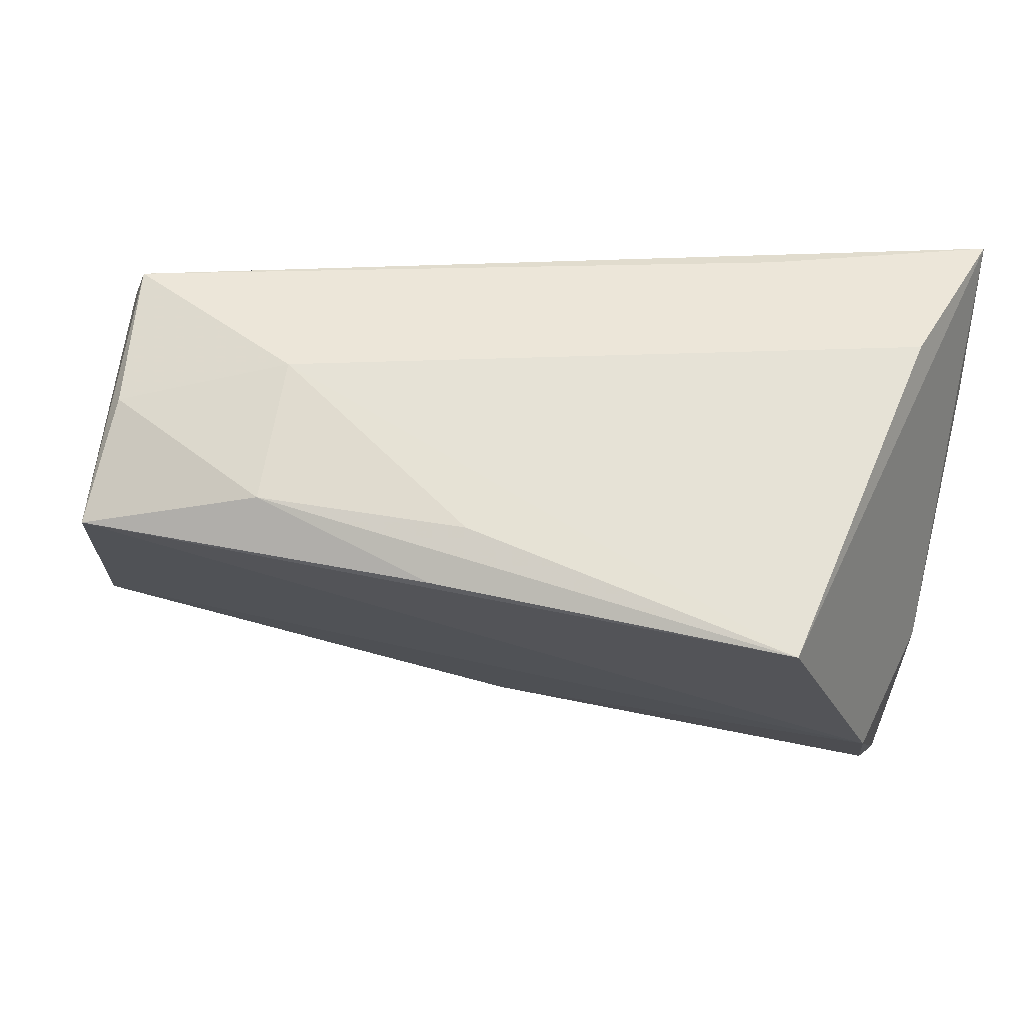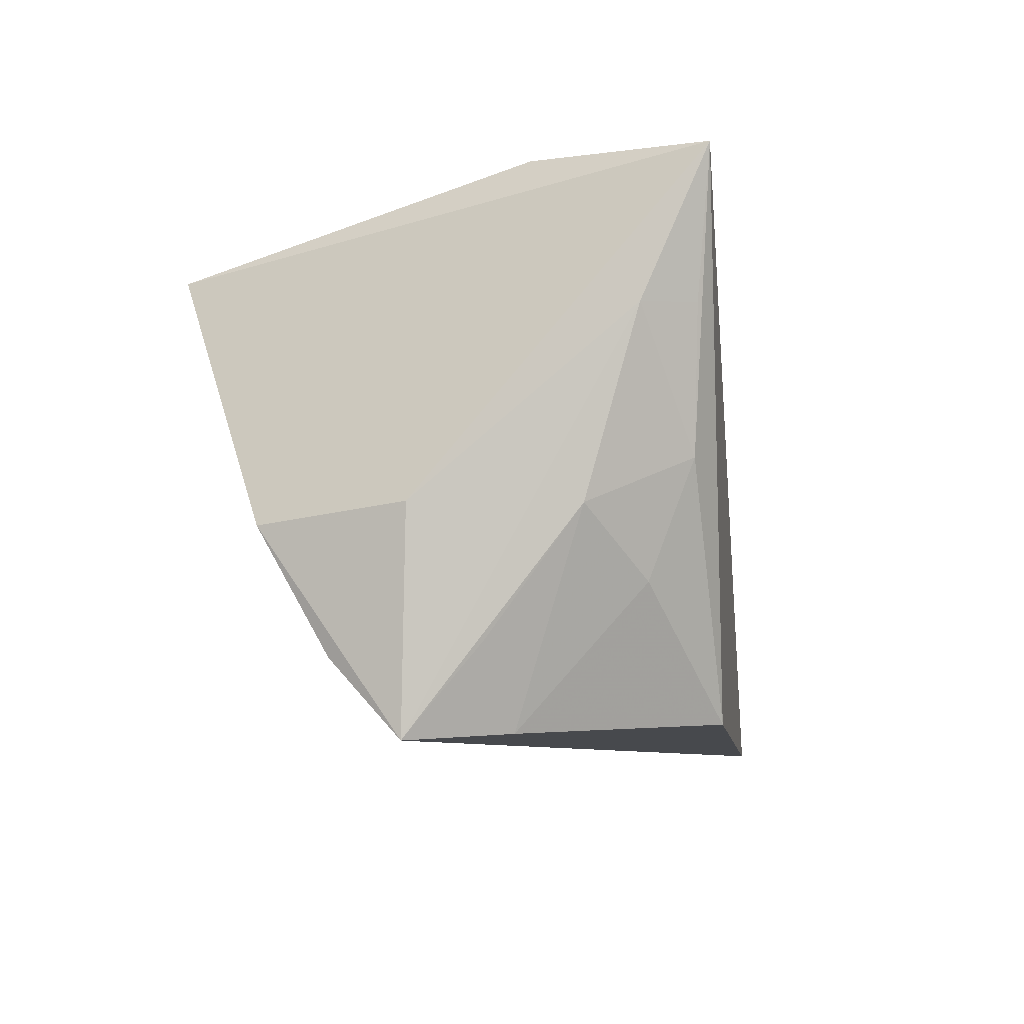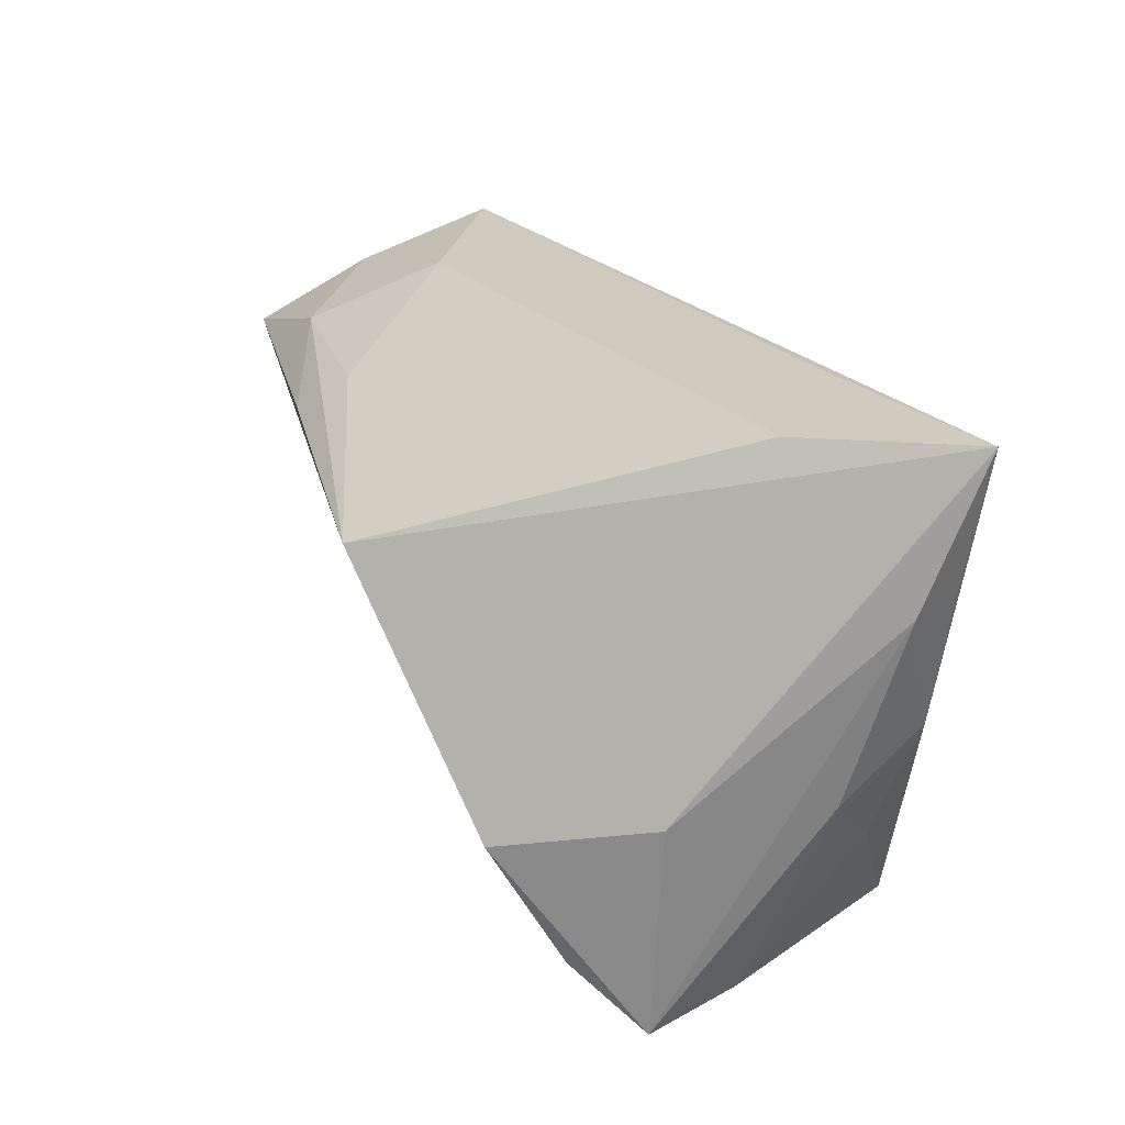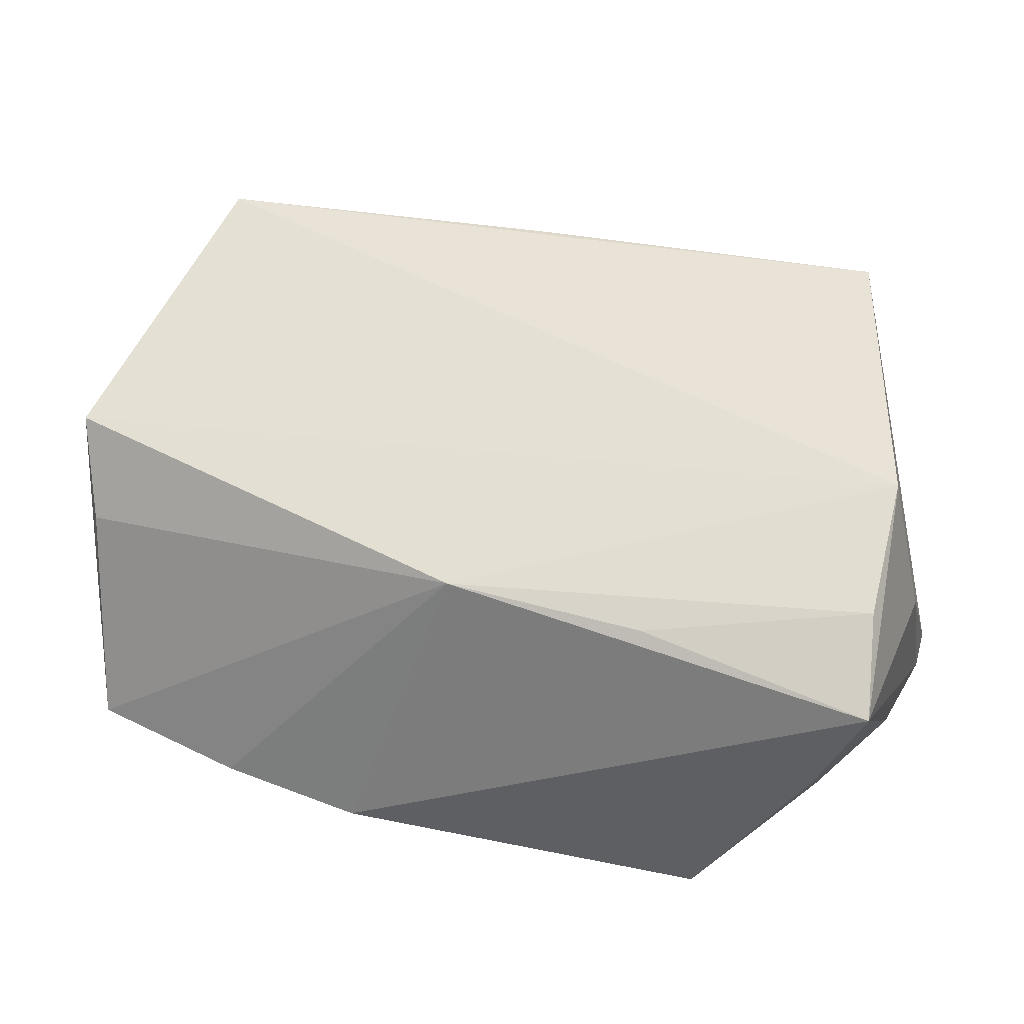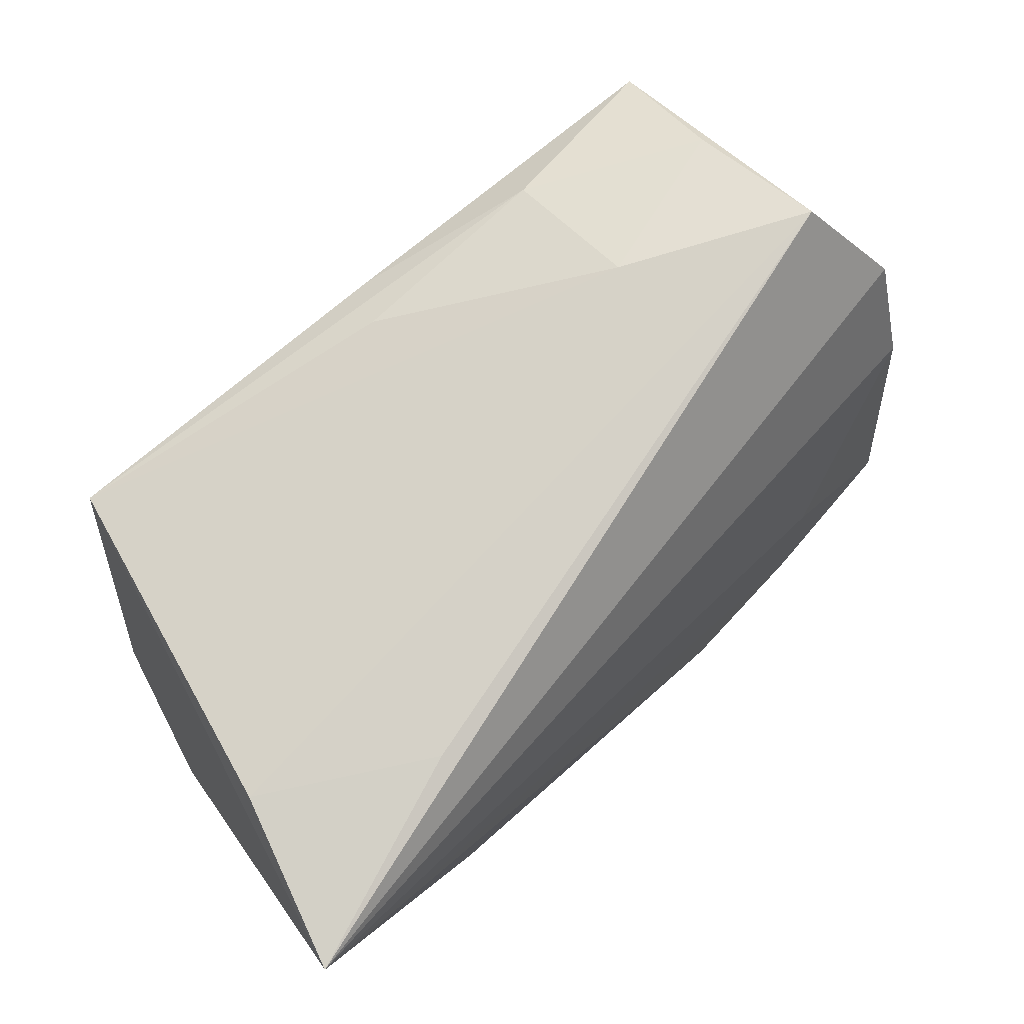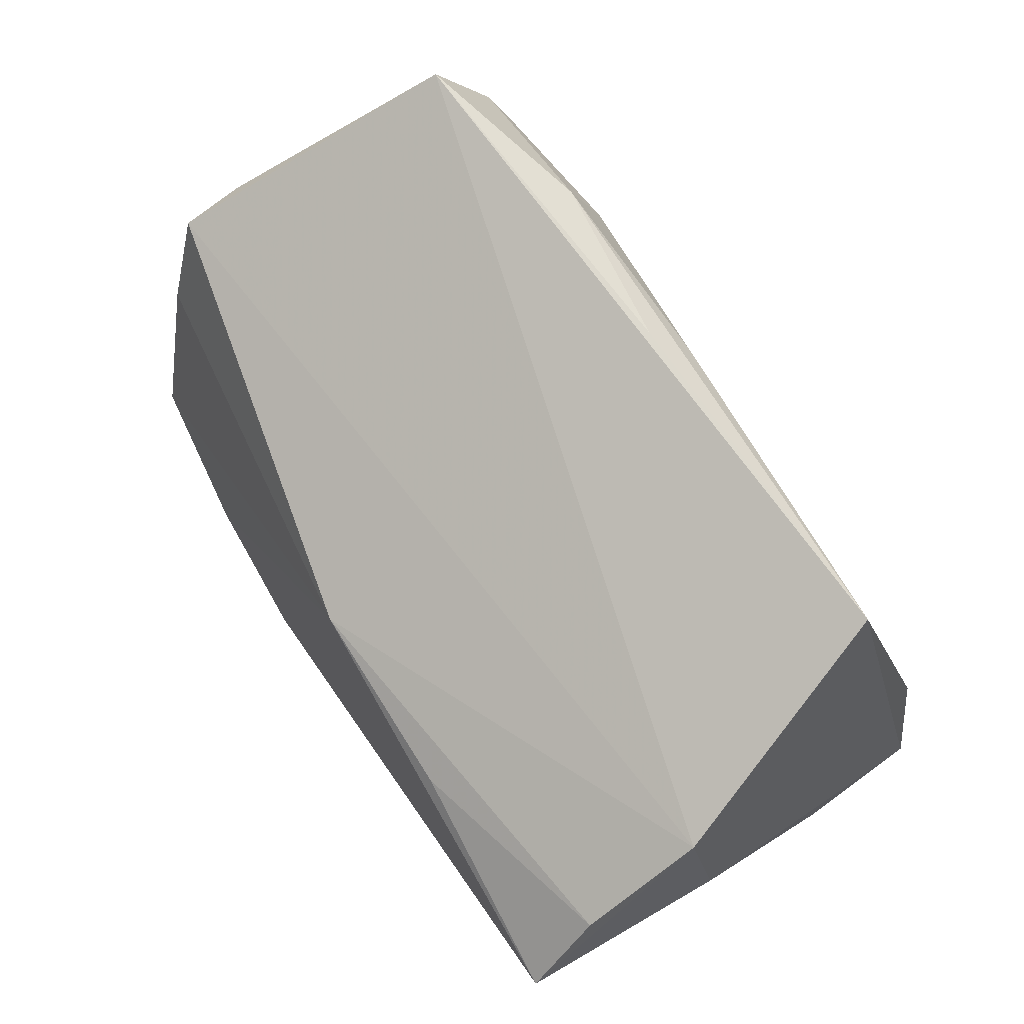
<metadata>
{"format":"obj","ext":"obj","renderer":"f3d","projection":"perspective","resolution":1024,"background":"white","views":[{"elev":49.1,"azim":14.4,"up":"+Y"},{"elev":-8.5,"azim":100.3,"up":"+Y"},{"elev":22.9,"azim":77.4,"up":"+Y"},{"elev":34.0,"azim":17.2,"up":"+Z"},{"elev":79.1,"azim":140.0,"up":"+Y"},{"elev":74.3,"azim":55.8,"up":"+Z"}]}
</metadata>
<code>
v -0.03102 -0.03063 -0.02309
v -0.05256 0.003647 -0.01286
v -0.04901 -0.02786 -0.02017
v 0.02058 -0.02912 0.00916
v -0.03352 -0.01387 -0.02089
v -0.05425 0.0163 -0.00607
v -0.002409 -0.02844 0.01027
v 0.04278 0.02909 -0.007714
v 0.04159 -0.03114 -0.005792
v 0.04149 -0.003026 -0.02458
v 0.04805 0.02843 -0.02714
v 0.04706 -0.008216 -0.01387
v -0.05148 -0.01966 -0.005507
v -0.04796 0.02909 0.002857
v 0.02398 0.02909 -0.01768
v -0.02586 0.0227 0.02779
v -0.05465 -0.008163 0.01503
v 0.04691 -0.03195 0.004888
v 0.0467 -0.02191 -0.003601
v -0.02689 0.02825 0.0122
v -0.002023 0.02308 0.02659
v -0.05096 -0.01435 -0.0166
v 0.04511 -0.009441 0.02095
v 0.04507 0.01239 -0.02541
v -0.05094 -0.02119 0.004931
v -0.00489 0.01896 0.03195
v -0.04567 0.02409 0.01863
v -0.04612 0.0169 0.03168
v 0.02826 -0.02977 -0.026
v 0.0453 -0.0234 0.01295
v 0.0361 0.01934 0.0323
v -0.01432 -0.0319 -0.02506
v 0.04027 -0.01563 -0.01955
v 0.04869 -0.00783 0.00413
v 0.04869 0.01191 -0.01994
v -0.05363 -0.01593 0.01587
f 6 28 14
f 6 14 11
f 8 31 11
f 20 31 8
f 8 14 20
f 18 29 9
f 15 14 8
f 8 11 15
f 15 11 14
f 29 11 10
f 18 12 35
f 12 10 35
f 31 20 21
f 27 14 28
f 27 20 14
f 19 12 18
f 18 9 19
f 19 9 12
f 29 10 33
f 33 10 12
f 33 9 29
f 12 9 33
f 18 35 34
f 34 35 11
f 24 10 11
f 11 35 24
f 24 35 10
f 4 7 18
f 6 11 2
f 32 11 29
f 32 29 18
f 18 7 32
f 7 36 25
f 25 3 7
f 36 3 25
f 28 31 26
f 16 21 20
f 20 27 16
f 16 27 28
f 28 26 16
f 31 21 16
f 16 26 31
f 30 4 18
f 7 4 30
f 23 11 31
f 23 34 11
f 23 31 28
f 18 34 23
f 23 30 18
f 7 30 23
f 28 36 23
f 23 36 7
f 5 2 11
f 3 2 5
f 17 28 6
f 17 36 28
f 3 5 1
f 7 3 1
f 1 32 7
f 11 32 1
f 1 5 11
f 22 2 3
f 6 2 22
f 22 17 6
f 13 22 3
f 17 22 13
f 13 3 36
f 36 17 13

</code>
